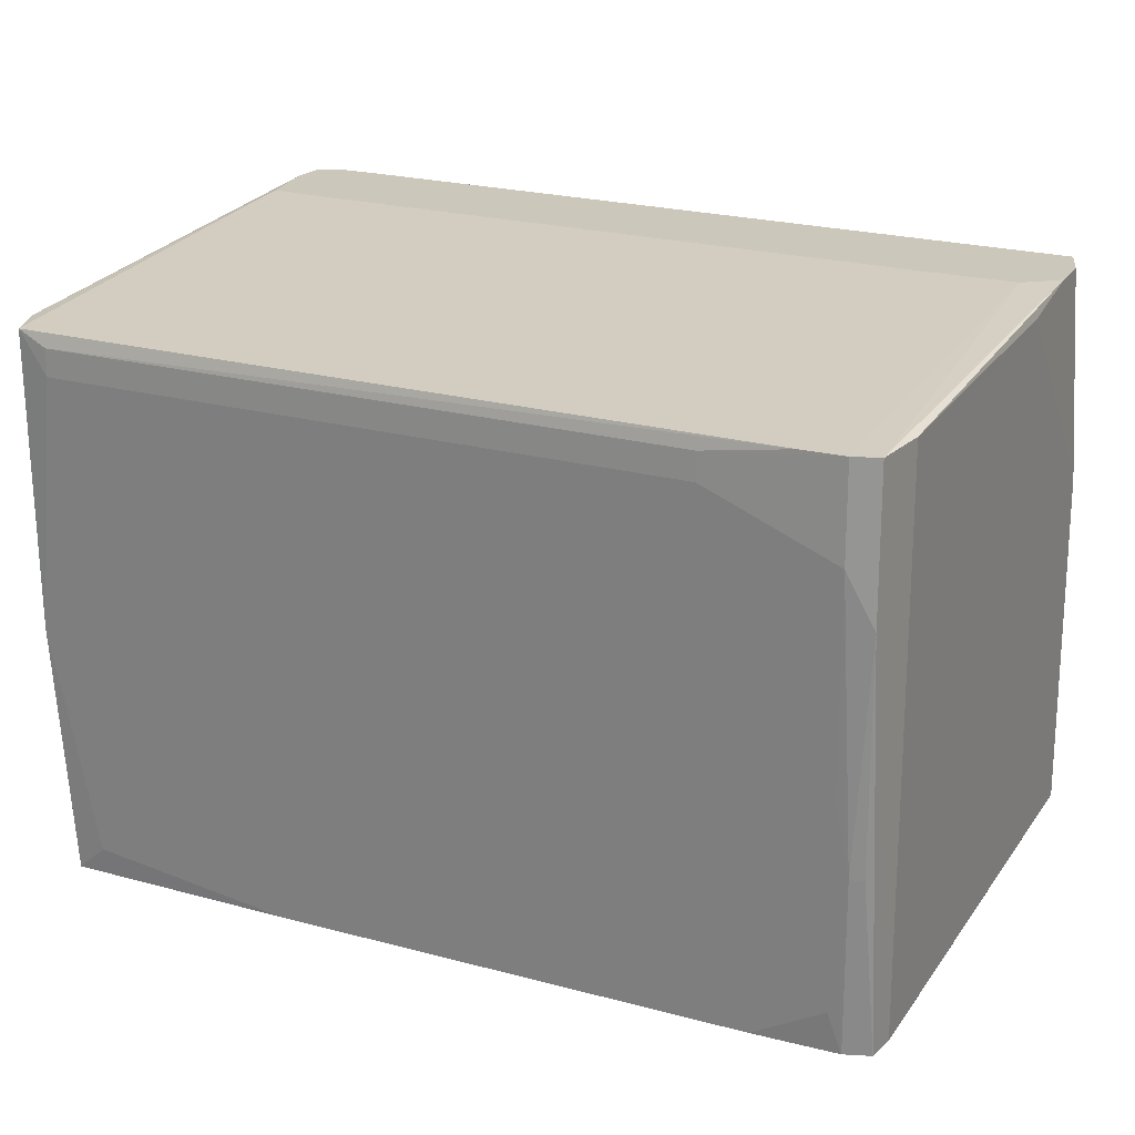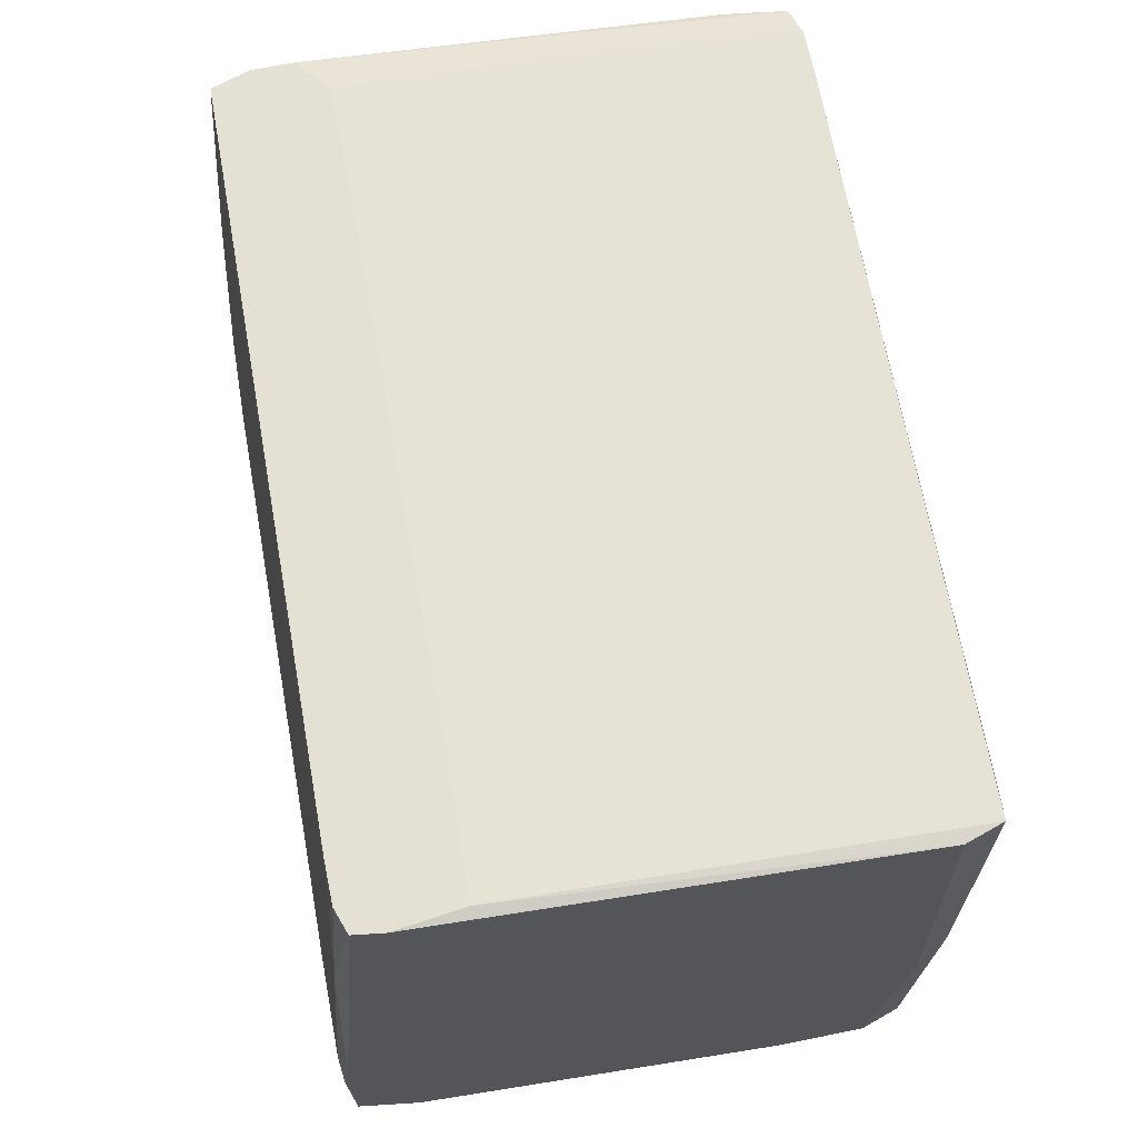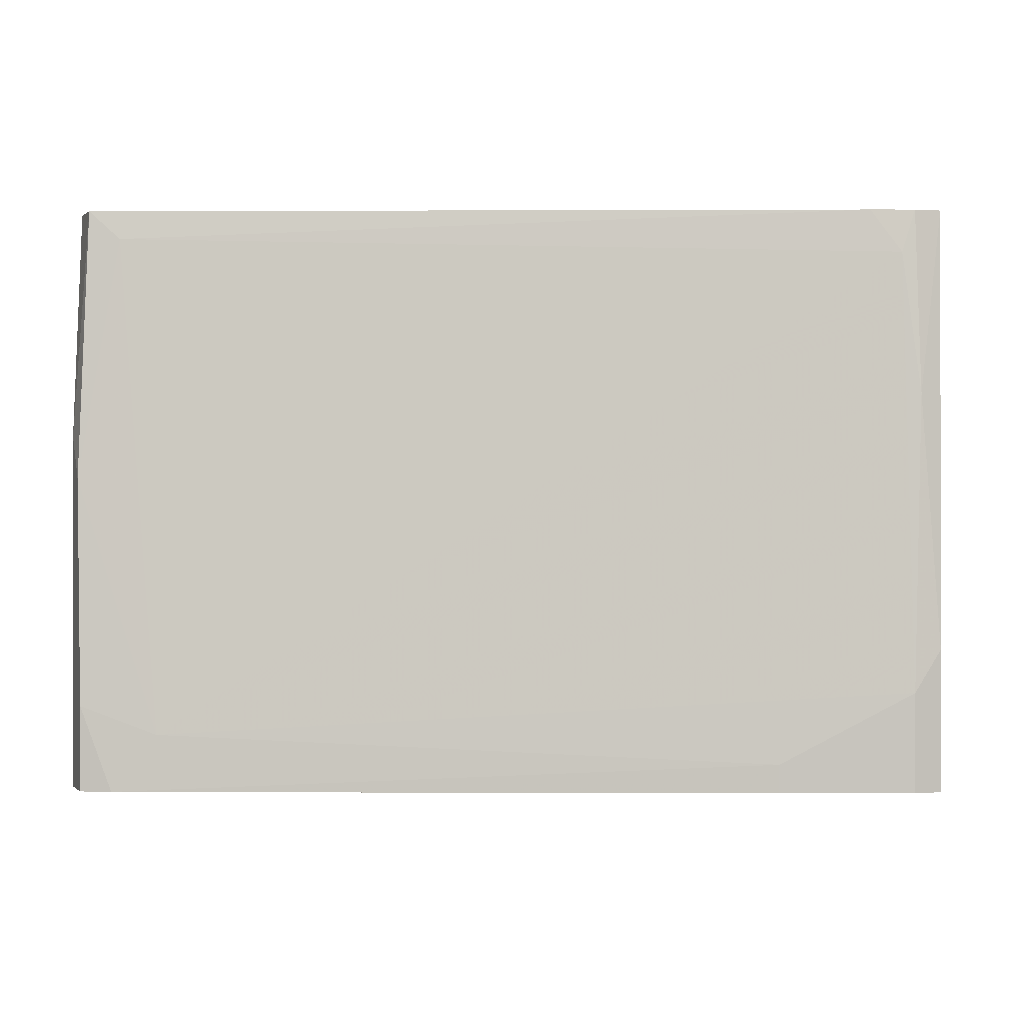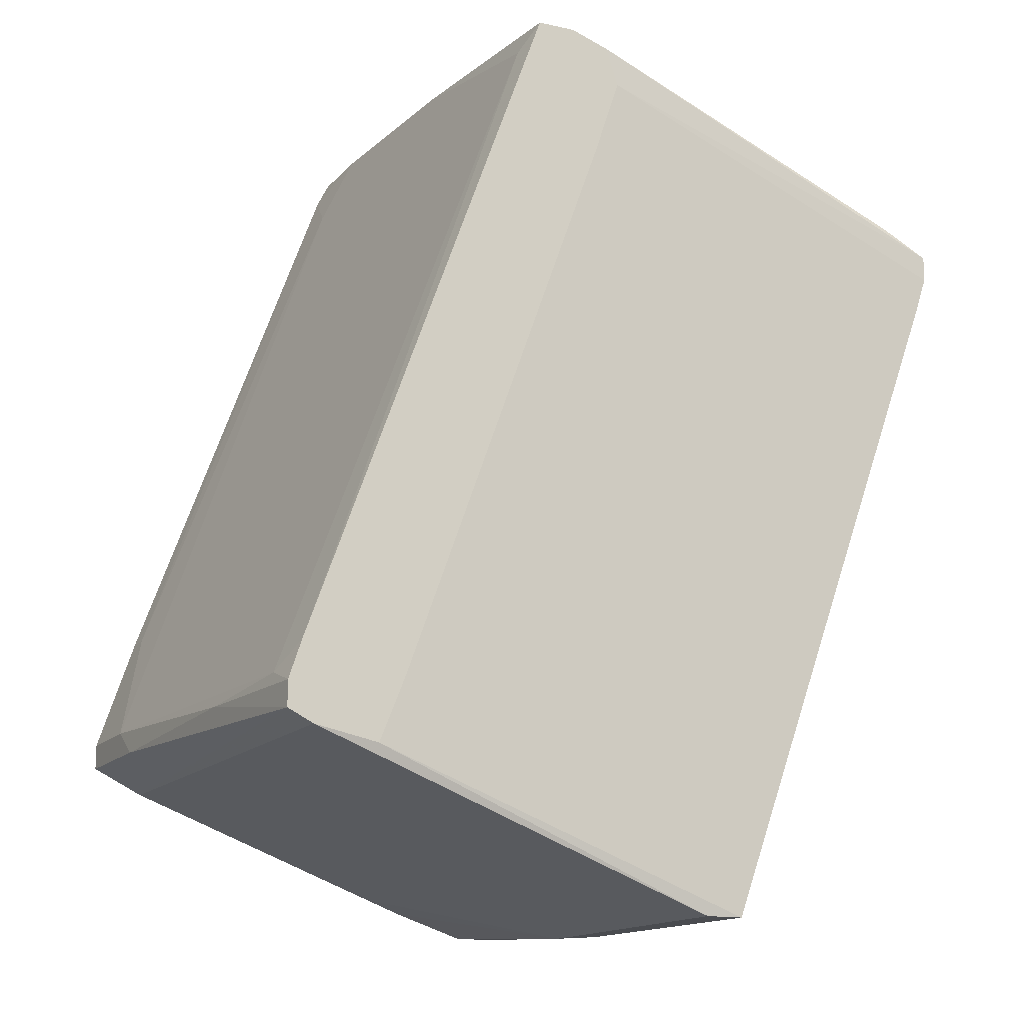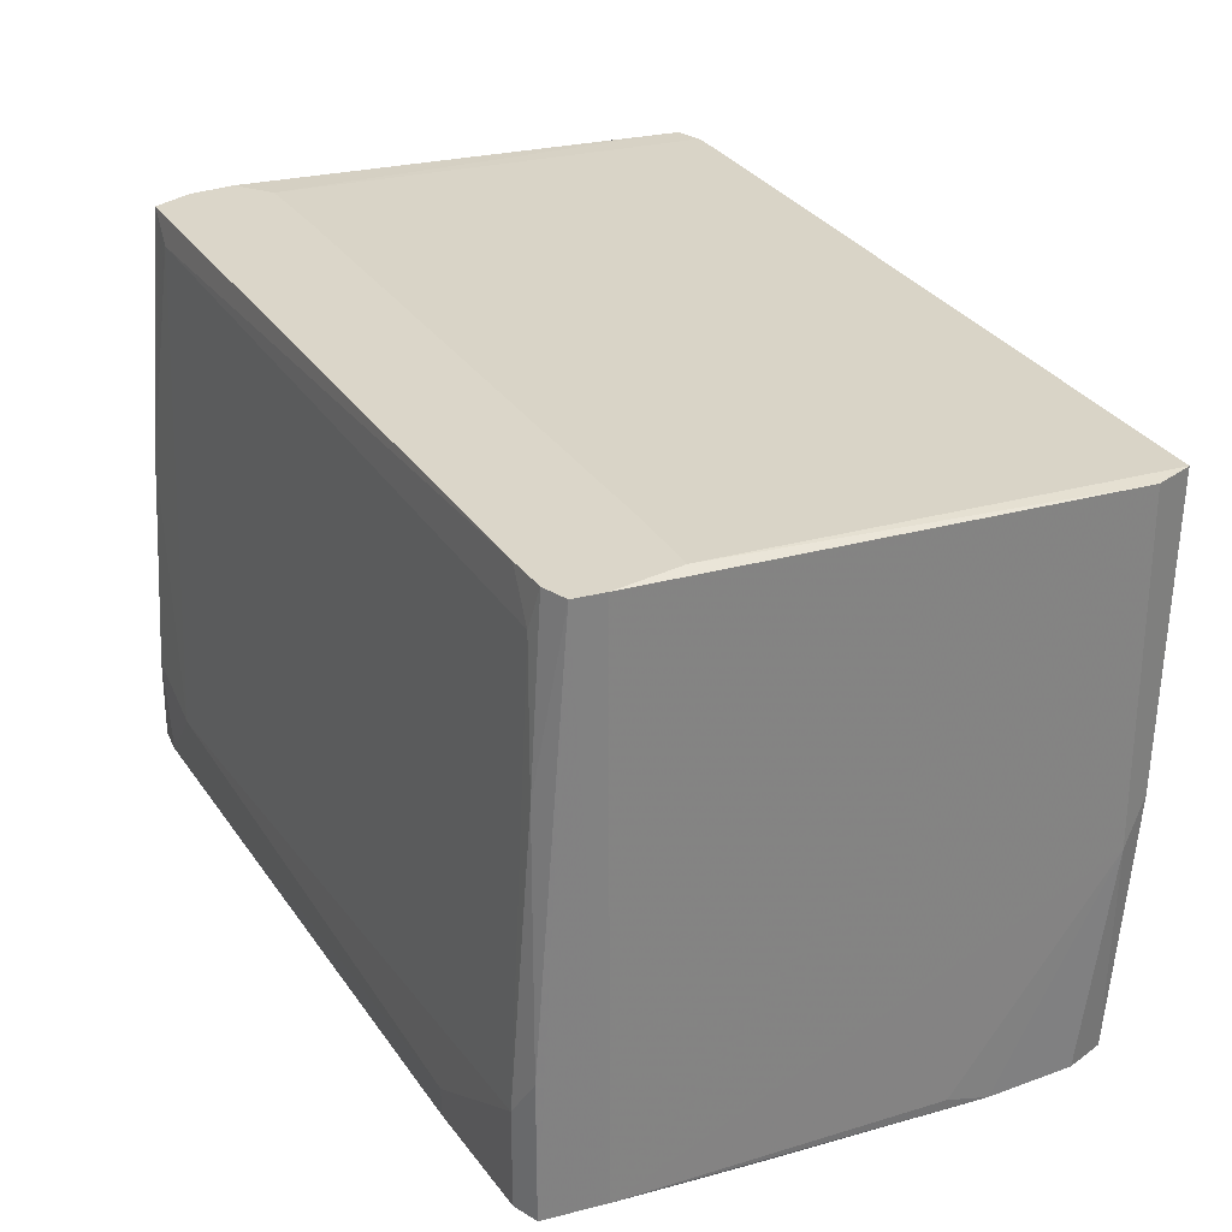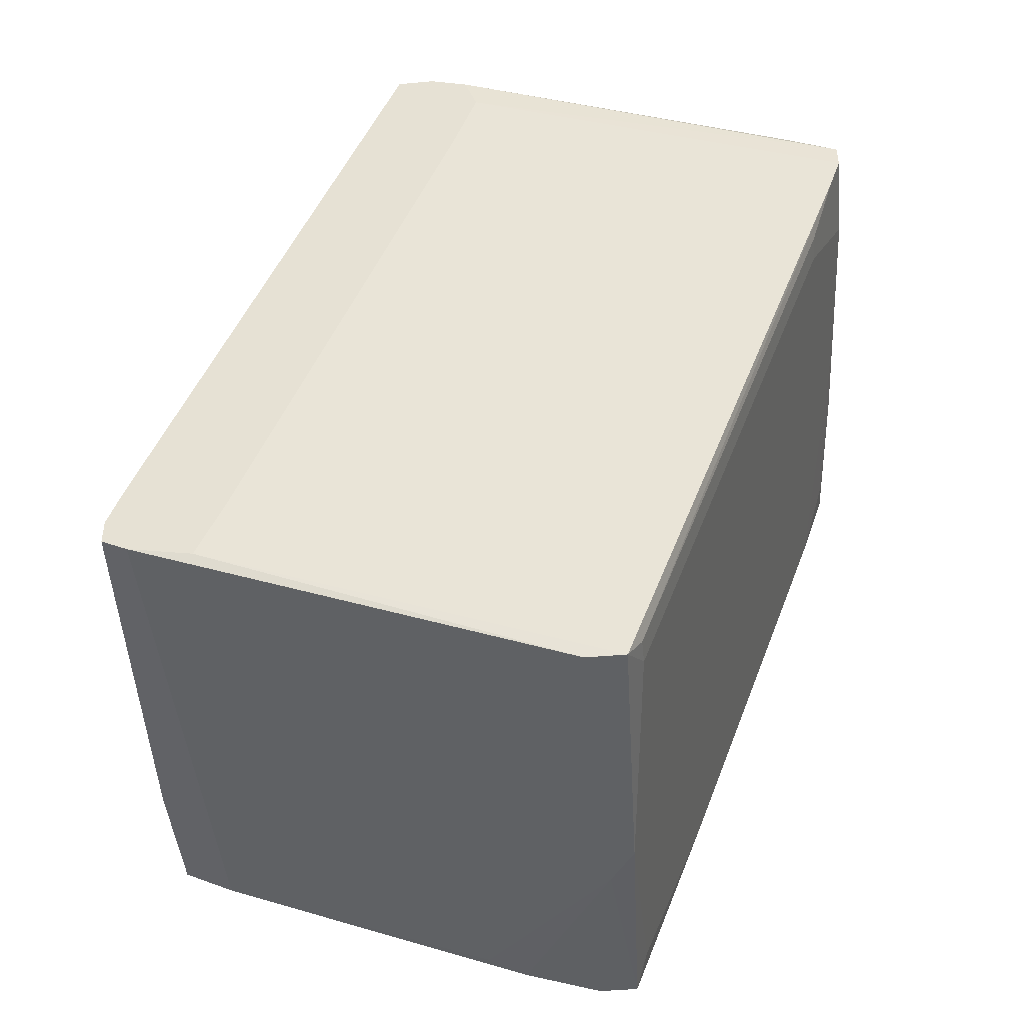
<metadata>
{"format":"obj","ext":"obj","renderer":"f3d","projection":"perspective","resolution":1024,"background":"white","views":[{"elev":21.6,"azim":96.0,"up":"+Z"},{"elev":65.4,"azim":-30.1,"up":"+Z"},{"elev":0.4,"azim":-108.9,"up":"+Z"},{"elev":-14.8,"azim":-26.0,"up":"+Y"},{"elev":29.8,"azim":-47.3,"up":"+Z"},{"elev":-46.3,"azim":5.9,"up":"+Y"}]}
</metadata>
<code>
o convex_0
v 0.0281 0.02572 -0.002622
v -0.04911 -0.03055 -0.01702
v -0.04648 -0.03186 0.03663
v -0.02162 0.04404 0.01176
v 0.003236 -0.04887 0.03401
v 0.02942 0.02572 0.03401
v 0.000623 -0.04755 -0.01964
v -0.019 0.04404 -0.01702
v -0.02031 0.04272 0.03663
v 0.02679 0.02702 -0.01964
v -0.01115 -0.04493 -0.01964
v -0.02424 0.04141 -0.01702
v -0.04911 -0.02793 -0.00786
v -0.01246 0.04141 0.03663
v 0.02549 0.01131 0.03009
v -0.000683 -0.04887 0.03401
v -0.04648 -0.02793 0.0327
v 0.02417 0.01655 -0.01964
v 0.02417 0.02834 0.03401
v 0.01371 0.02834 -0.01964
v 0.004551 -0.04625 0.03009
v -0.03732 -0.03447 0.03663
v -0.04386 -0.03316 -0.01702
v -0.03077 -0.03055 -0.01833
v 0.02942 0.0231 0.03401
v -0.000683 -0.04887 0.0013
v 0.02417 0.02834 -0.01964
v -0.04386 -0.03316 0.03663
v -0.04518 -0.01615 -0.01702
v -0.019 0.04404 0.01569
v -0.01377 0.02964 0.03663
v 0.02942 0.0231 0.02485
v 0.008478 -0.02662 -0.01964
v -0.02293 0.04404 -0.009171
v -0.005925 0.03749 -0.01833
v -0.04648 -0.02924 0.03663
v -0.02162 0.04011 0.03401
v -0.02555 0.03748 -0.01179
v 0.00193 -0.04887 0.005227
v 0.02679 0.0231 -0.01571
v -0.003304 -0.04755 -0.01964
v -0.009845 -0.03578 -0.01964
v -0.004611 0.0388 0.03532
v 0.0281 0.0231 0.003922
v 0.004551 -0.04625 0.0327
v -0.04911 -0.03055 -0.003938
v -0.04911 -0.02793 -0.01702
v -0.01639 0.04272 0.03663
v -0.02293 0.04404 -0.01702
v 0.00193 -0.04493 -0.01702
v 0.02942 0.02572 0.01962
v -0.04518 -0.01615 -0.0144
v -0.01508 -0.04362 -0.01833
v 0.01633 0.03095 -0.01964
v -0.01115 0.03748 0.03663
v -0.04779 -0.02924 0.01962
v 0.0281 0.01917 0.03401
v -0.0347 -0.02793 0.03663
v -0.04518 -0.02531 0.03663
v -0.03209 -0.03708 -0.01833
v -0.009845 0.02703 -0.01833
v 0.02679 0.0244 -0.01964
v 0.02549 0.01131 0.0327
v 0.0281 0.0244 -0.002622
f 40 62 64
f 10 7 11
f 9 3 14
f 7 10 18
f 14 6 19
f 10 11 20
f 14 3 22
f 16 5 22
f 3 2 23
f 5 16 26
f 16 23 26
f 19 6 27
f 8 19 27
f 10 20 27
f 22 3 28
f 16 22 28
f 3 23 28
f 23 16 28
f 8 4 30
f 4 9 30
f 19 8 30
f 14 22 31
f 6 25 32
f 25 15 32
f 7 18 33
f 4 8 34
f 3 9 36
f 9 4 37
f 13 17 38
f 4 34 38
f 34 12 38
f 17 37 38
f 37 4 38
f 21 5 39
f 5 26 39
f 26 7 39
f 11 7 41
f 7 26 41
f 26 11 41
f 20 11 42
f 14 19 43
f 30 14 43
f 19 30 43
f 15 21 44
f 32 15 44
f 33 18 44
f 21 33 44
f 18 40 44
f 5 21 45
f 21 15 45
f 2 3 46
f 13 2 46
f 2 13 47
f 13 29 47
f 29 24 47
f 9 14 48
f 30 9 48
f 14 30 48
f 34 8 49
f 12 34 49
f 35 12 49
f 7 33 50
f 33 21 50
f 21 39 50
f 39 7 50
f 1 10 51
f 27 6 51
f 10 27 51
f 6 32 51
f 29 13 52
f 12 29 52
f 13 38 52
f 38 12 52
f 23 11 53
f 11 26 53
f 26 23 53
f 8 27 54
f 27 20 54
f 20 35 54
f 49 8 54
f 35 49 54
f 6 14 55
f 25 6 55
f 14 31 55
f 31 25 55
f 17 13 56
f 3 36 56
f 36 17 56
f 46 3 56
f 13 46 56
f 25 31 57
f 5 45 57
f 22 5 58
f 31 22 58
f 5 57 58
f 57 31 58
f 36 9 59
f 17 36 59
f 37 17 59
f 9 37 59
f 23 2 60
f 11 23 60
f 42 11 60
f 24 42 60
f 2 47 60
f 47 24 60
f 29 12 61
f 24 29 61
f 12 35 61
f 35 20 61
f 20 42 61
f 42 24 61
f 10 1 62
f 18 10 62
f 40 18 62
f 15 25 63
f 45 15 63
f 25 57 63
f 57 45 63
f 32 44 64
f 44 40 64
f 1 51 64
f 51 32 64
f 62 1 64

</code>
